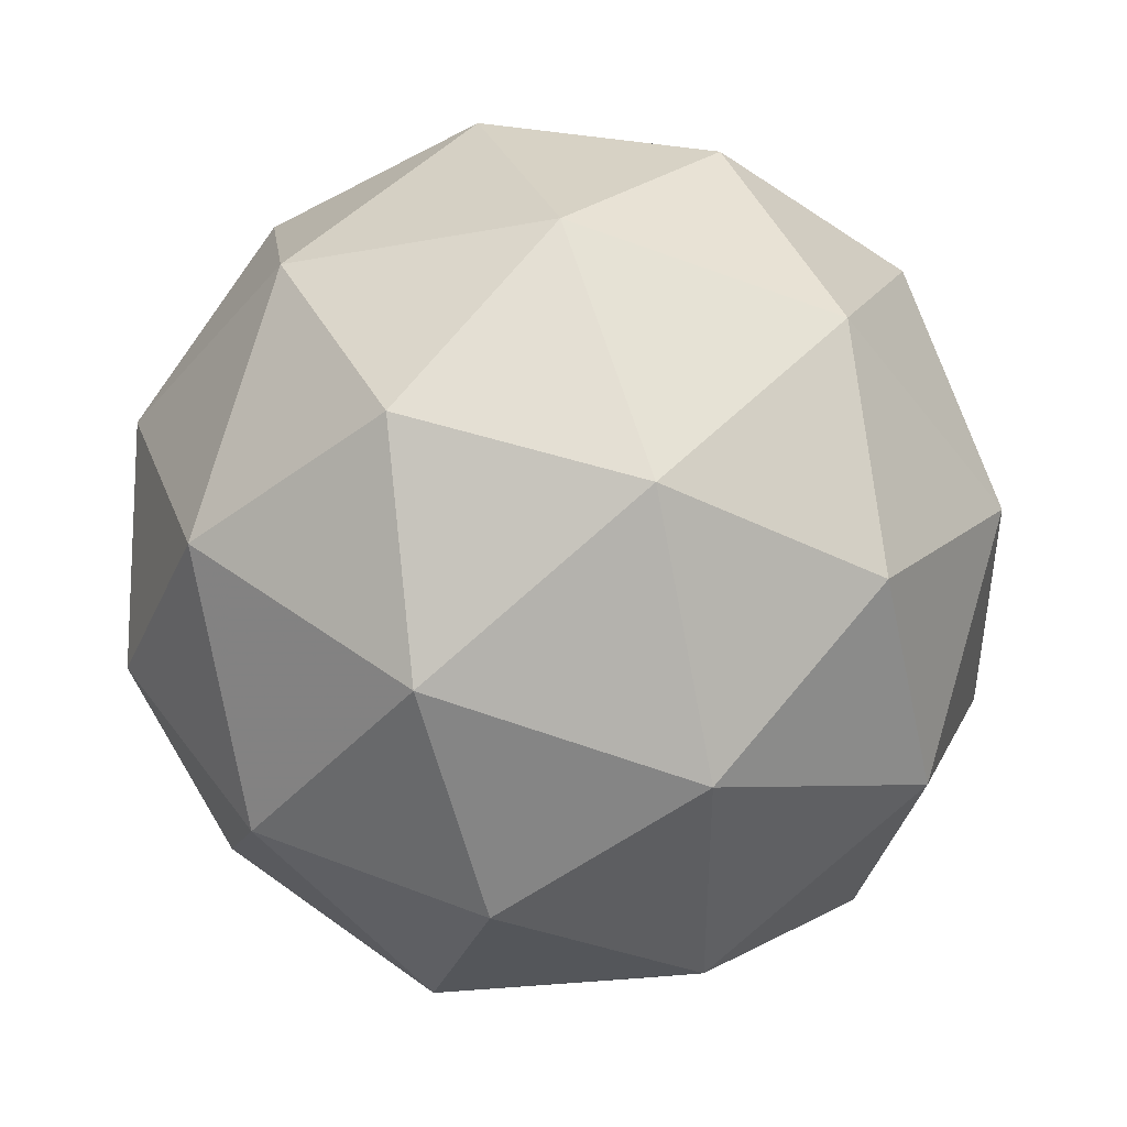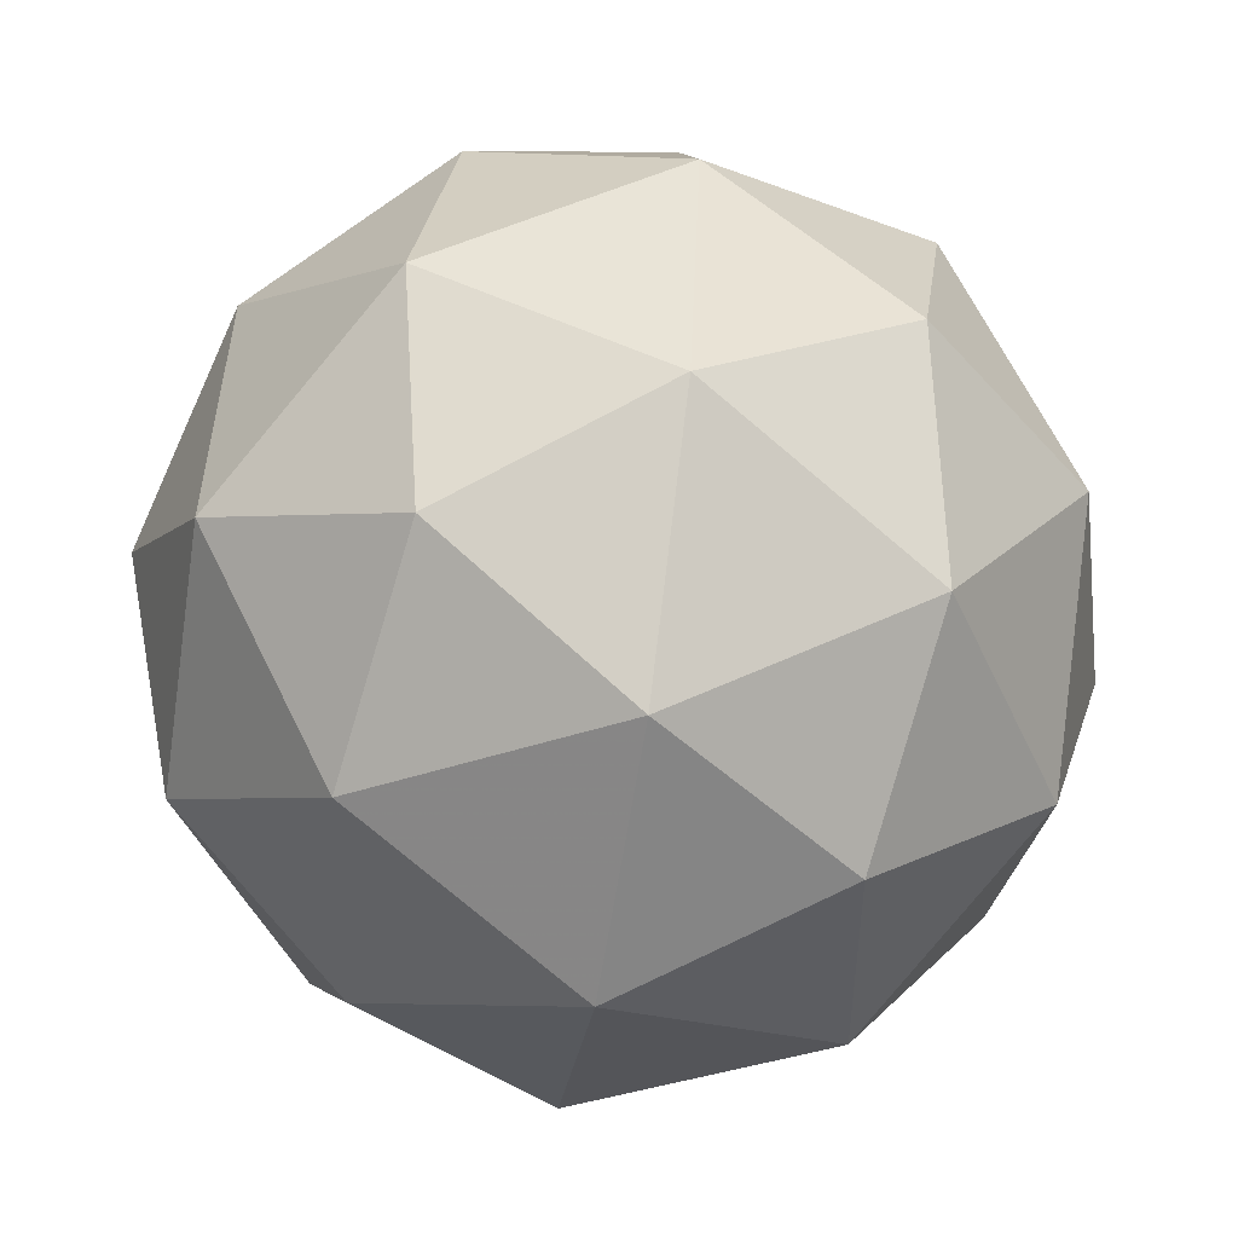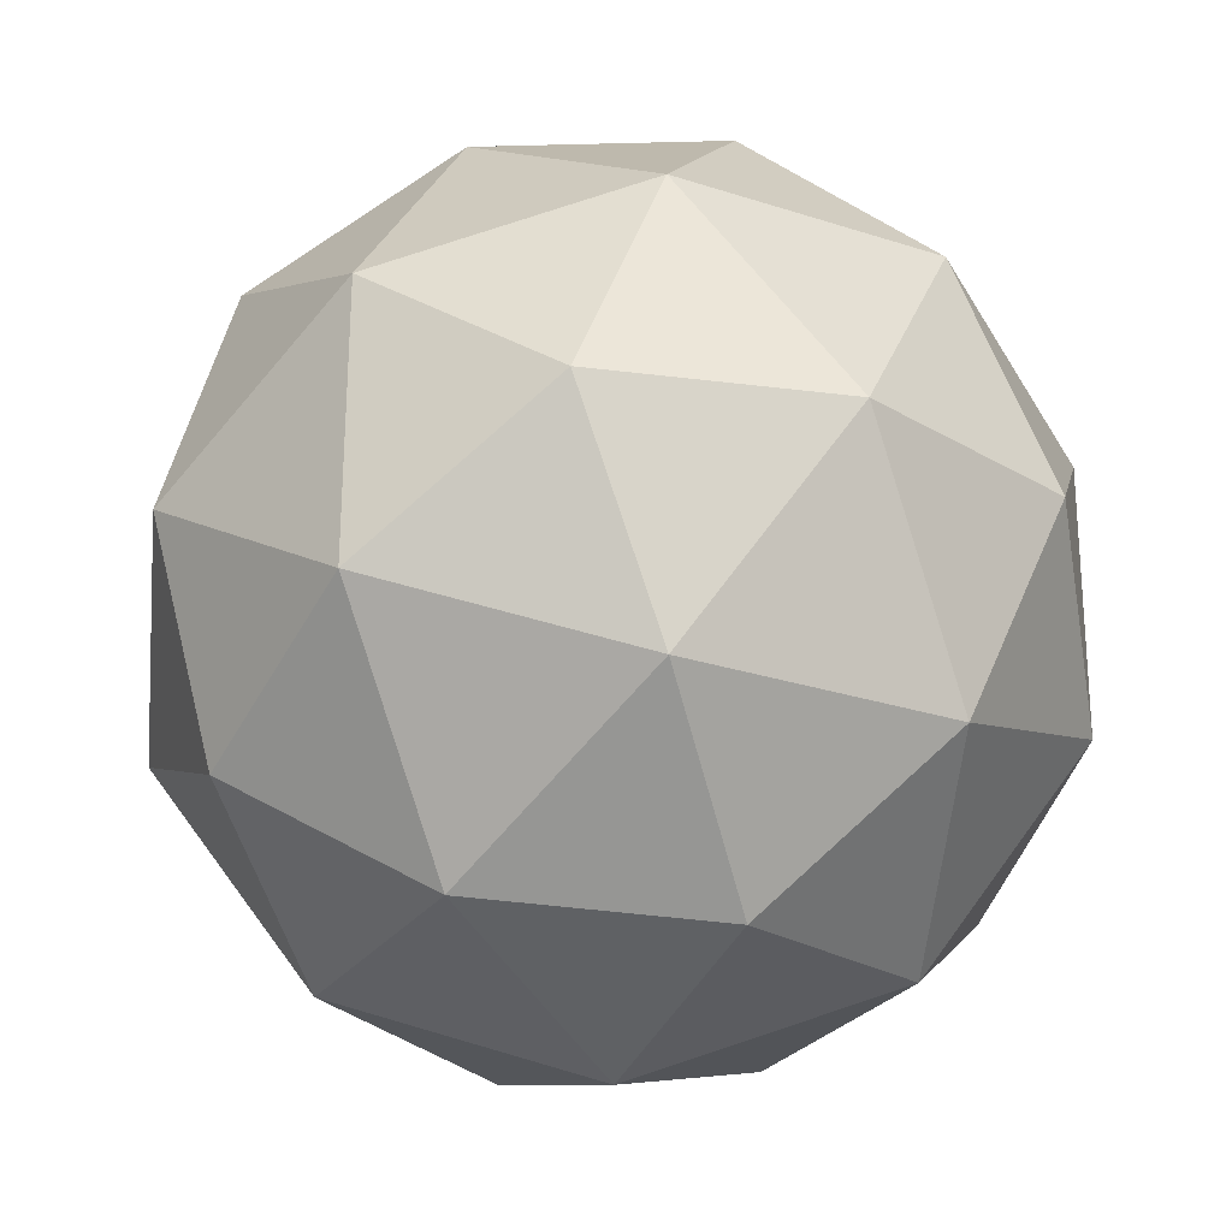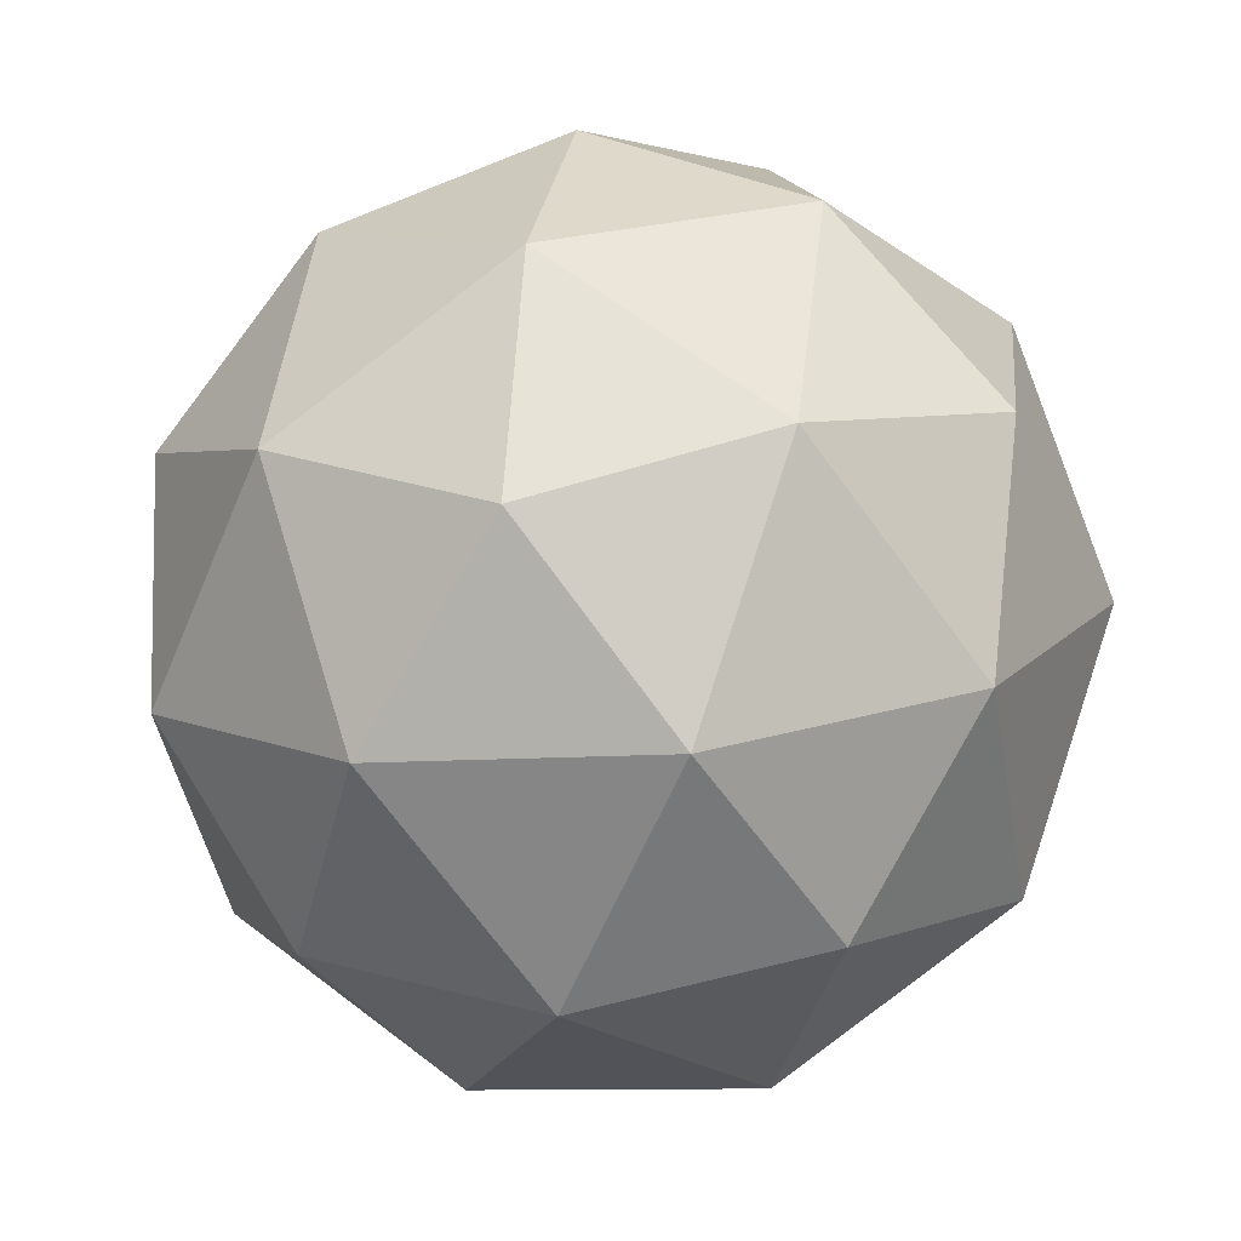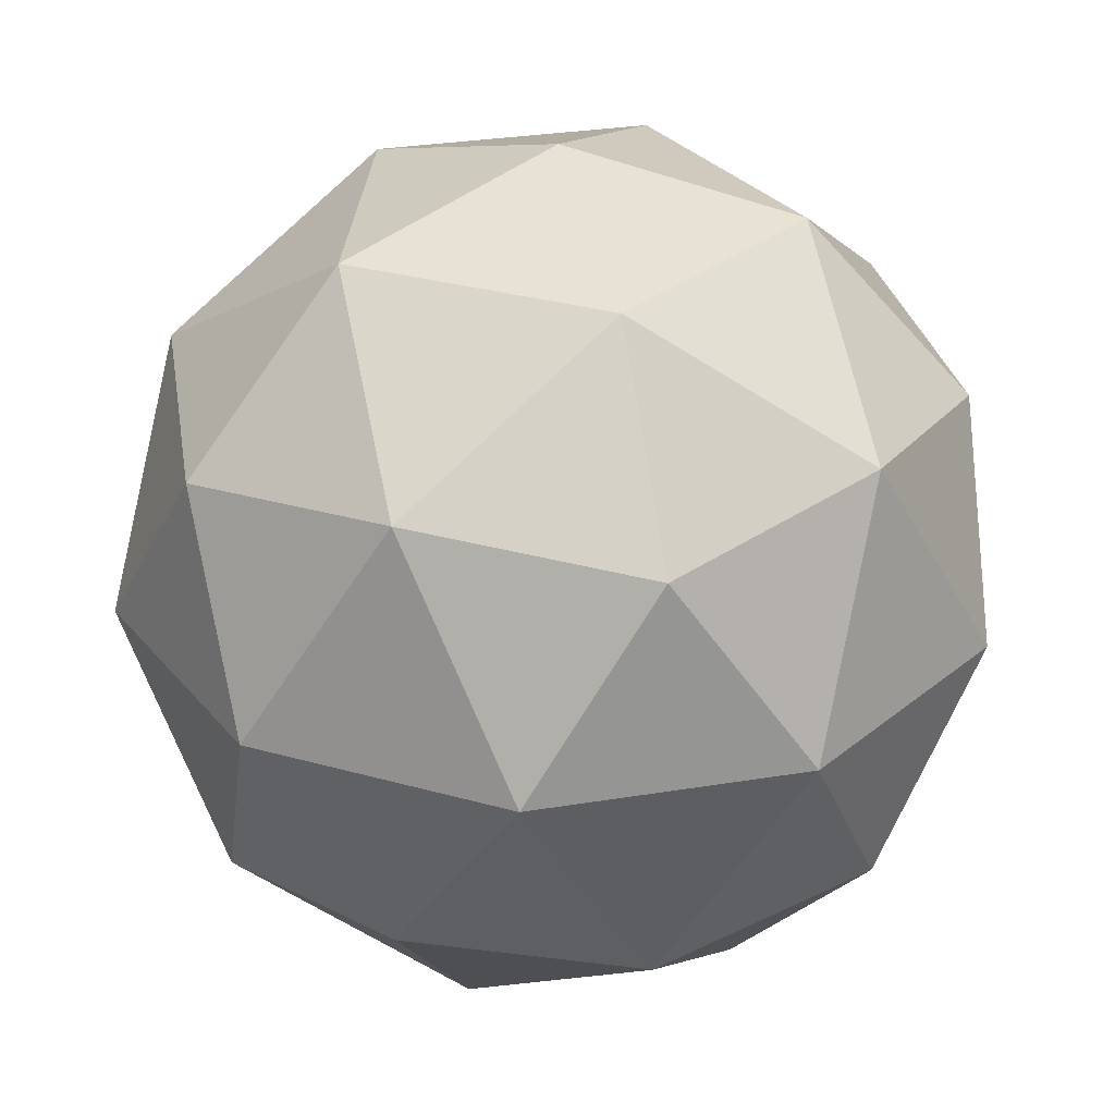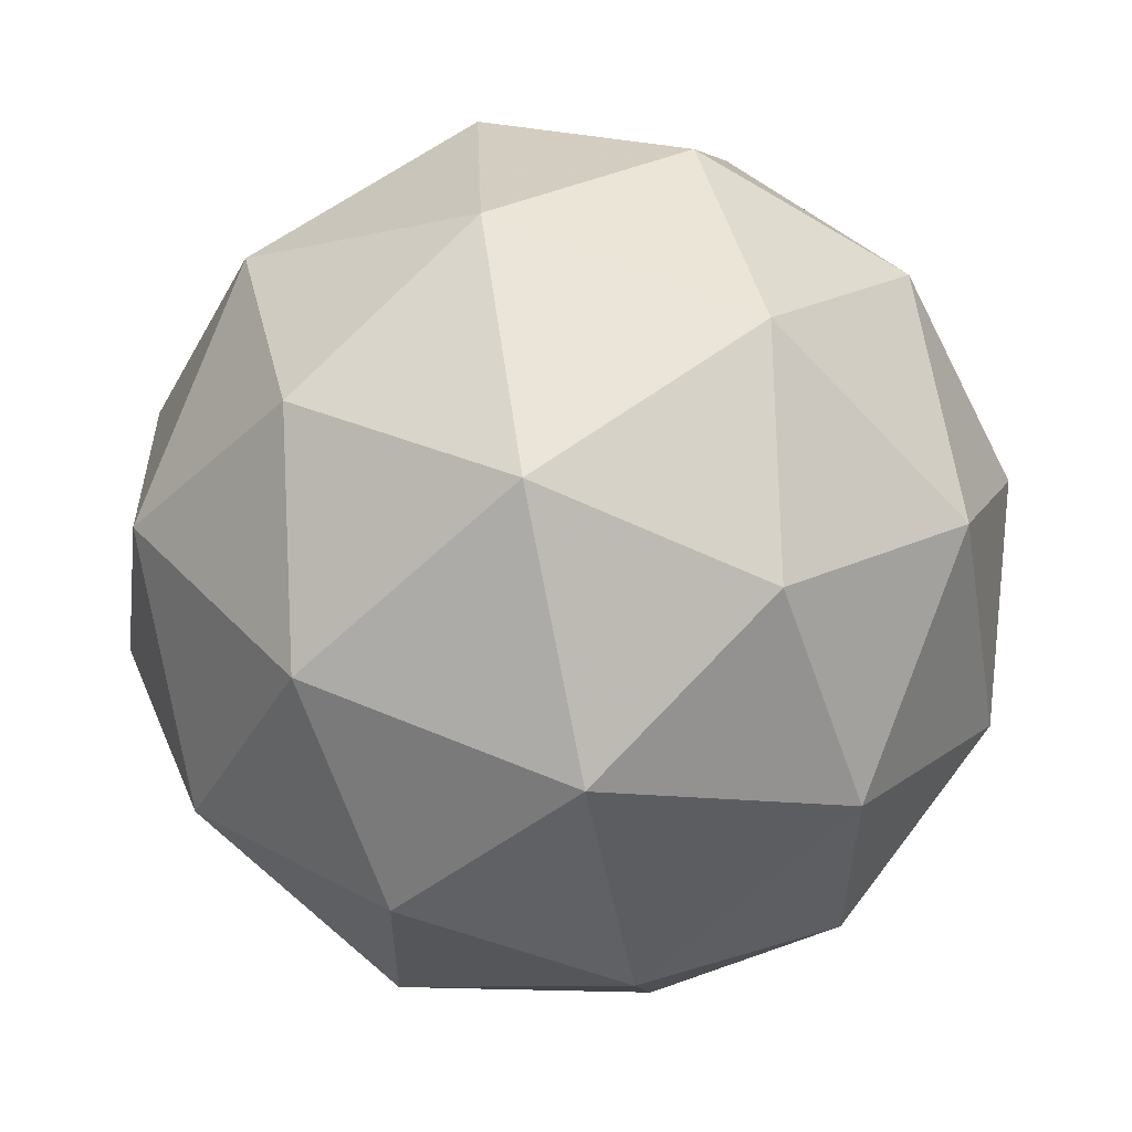
<metadata>
{"format":"obj","ext":"obj","renderer":"f3d","projection":"perspective","resolution":1024,"background":"white","views":[{"elev":-18.1,"azim":-45.6,"up":"+Z"},{"elev":-63.1,"azim":-164.6,"up":"+Z"},{"elev":9.9,"azim":-104.7,"up":"+Y"},{"elev":-12.3,"azim":126.2,"up":"+Z"},{"elev":14.3,"azim":12.1,"up":"+Y"},{"elev":22.1,"azim":-66.8,"up":"+Y"}]}
</metadata>
<code>
v 0.4843 0.8829 -0.2094
v 0.4564 0.9454 -0.1606
v 0.5323 0.9507 -0.1965
v 0.5668 0.874 -0.1958
v 0.5123 0.8213 -0.1594
v 0.444 0.8655 -0.1376
v 0.5217 0.9753 -0.1167
v 0.5899 0.9311 -0.1385
v 0.5776 0.8512 -0.1155
v 0.5017 0.8459 -0.0796
v 0.4671 0.9226 -0.08036
v 0.5497 0.9137 -0.06669
v 0.5067 0.9201 -0.2144
v 0.4621 0.9169 -0.1932
v 0.4903 0.9568 -0.1857
v 0.4385 0.9067 -0.1511
v 0.4549 0.8699 -0.1798
v 0.527 0.875 -0.2139
v 0.5552 0.9149 -0.2063
v 0.495 0.844 -0.1925
v 0.5435 0.8388 -0.1845
v 0.4713 0.8338 -0.1503
v 0.4521 0.9403 -0.1174
v 0.4448 0.8933 -0.1039
v 0.5287 0.9744 -0.1599
v 0.4841 0.9712 -0.1388
v 0.5891 0.9033 -0.1722
v 0.5688 0.9484 -0.1727
v 0.5498 0.8254 -0.1373
v 0.5819 0.8563 -0.1587
v 0.4651 0.8482 -0.1034
v 0.5052 0.8222 -0.1162
v 0.4904 0.9578 -0.09162
v 0.5626 0.9628 -0.1258
v 0.5955 0.8899 -0.1251
v 0.5436 0.8398 -0.09045
v 0.4787 0.8817 -0.06978
v 0.539 0.9526 -0.08359
v 0.5069 0.9216 -0.0622
v 0.5791 0.9267 -0.09636
v 0.5718 0.8797 -0.08286
v 0.5272 0.8766 -0.06175
f 1 14 13
f 2 14 16
f 1 13 18
f 1 18 20
f 1 20 17
f 2 16 23
f 3 15 25
f 4 19 27
f 5 21 29
f 6 22 31
f 2 23 26
f 3 25 28
f 4 27 30
f 5 29 32
f 6 31 24
f 7 33 38
f 8 34 40
f 9 35 41
f 10 36 42
f 11 37 39
f 39 42 12
f 39 37 42
f 37 10 42
f 42 41 12
f 42 36 41
f 36 9 41
f 41 40 12
f 41 35 40
f 35 8 40
f 40 38 12
f 40 34 38
f 34 7 38
f 38 39 12
f 38 33 39
f 33 11 39
f 24 37 11
f 24 31 37
f 31 10 37
f 32 36 10
f 32 29 36
f 29 9 36
f 30 35 9
f 30 27 35
f 27 8 35
f 28 34 8
f 28 25 34
f 25 7 34
f 26 33 7
f 26 23 33
f 23 11 33
f 31 32 10
f 31 22 32
f 22 5 32
f 29 30 9
f 29 21 30
f 21 4 30
f 27 28 8
f 27 19 28
f 19 3 28
f 25 26 7
f 25 15 26
f 15 2 26
f 23 24 11
f 23 16 24
f 16 6 24
f 17 22 6
f 17 20 22
f 20 5 22
f 20 21 5
f 20 18 21
f 18 4 21
f 18 19 4
f 18 13 19
f 13 3 19
f 16 17 6
f 16 14 17
f 14 1 17
f 13 15 3
f 13 14 15
f 14 2 15

</code>
